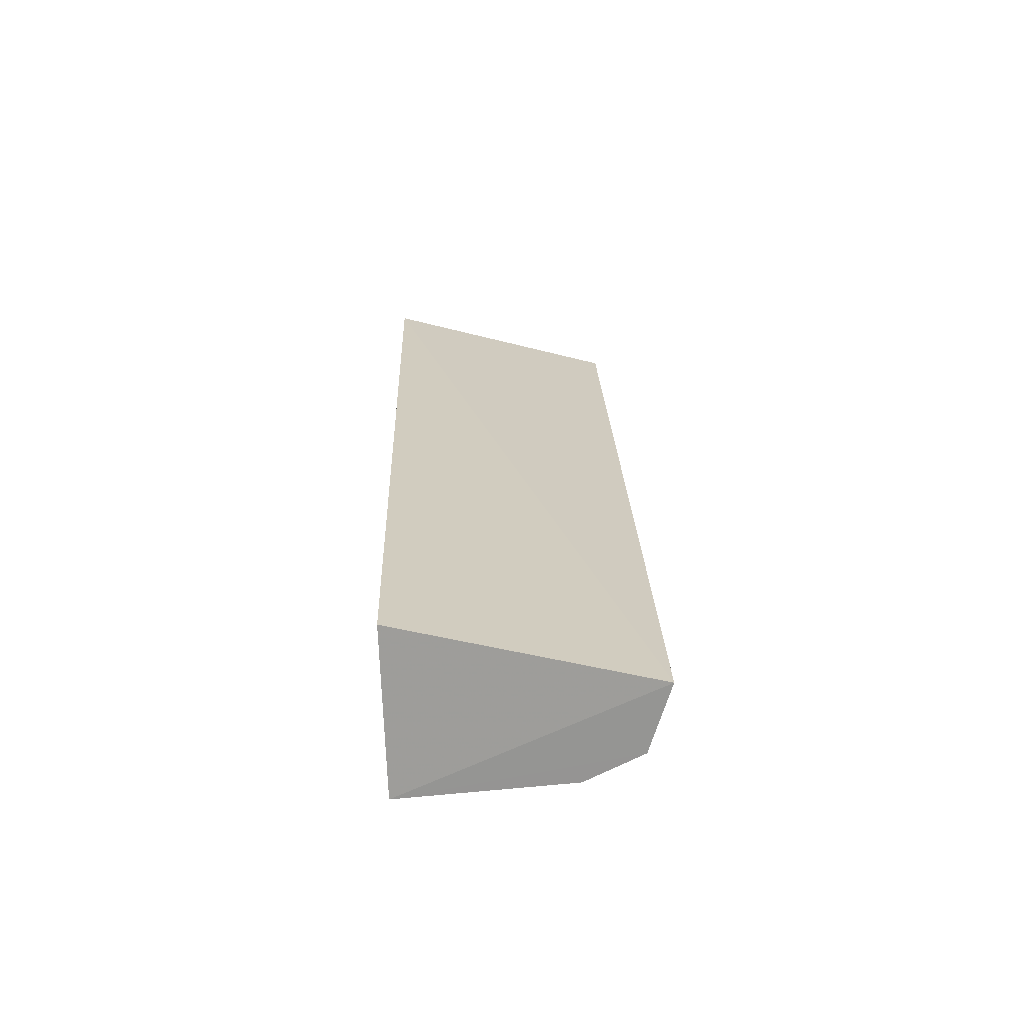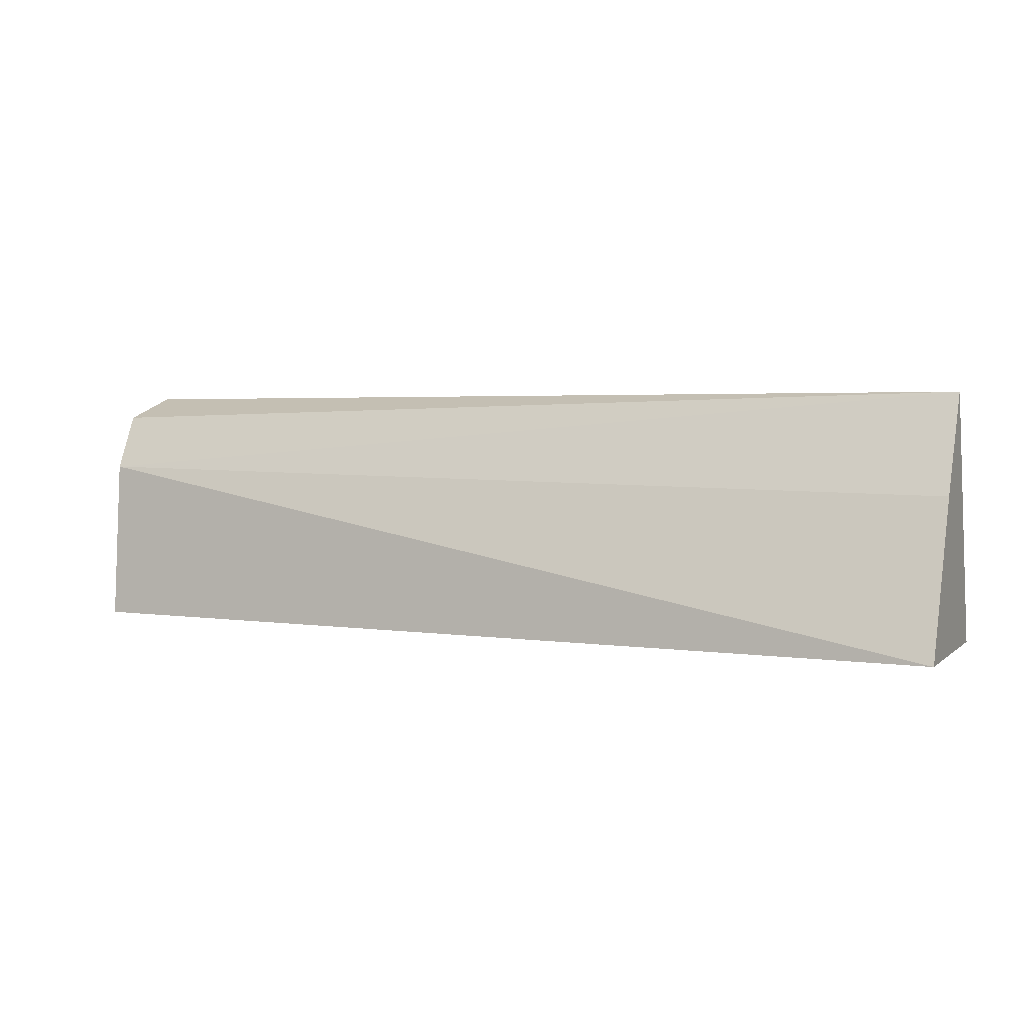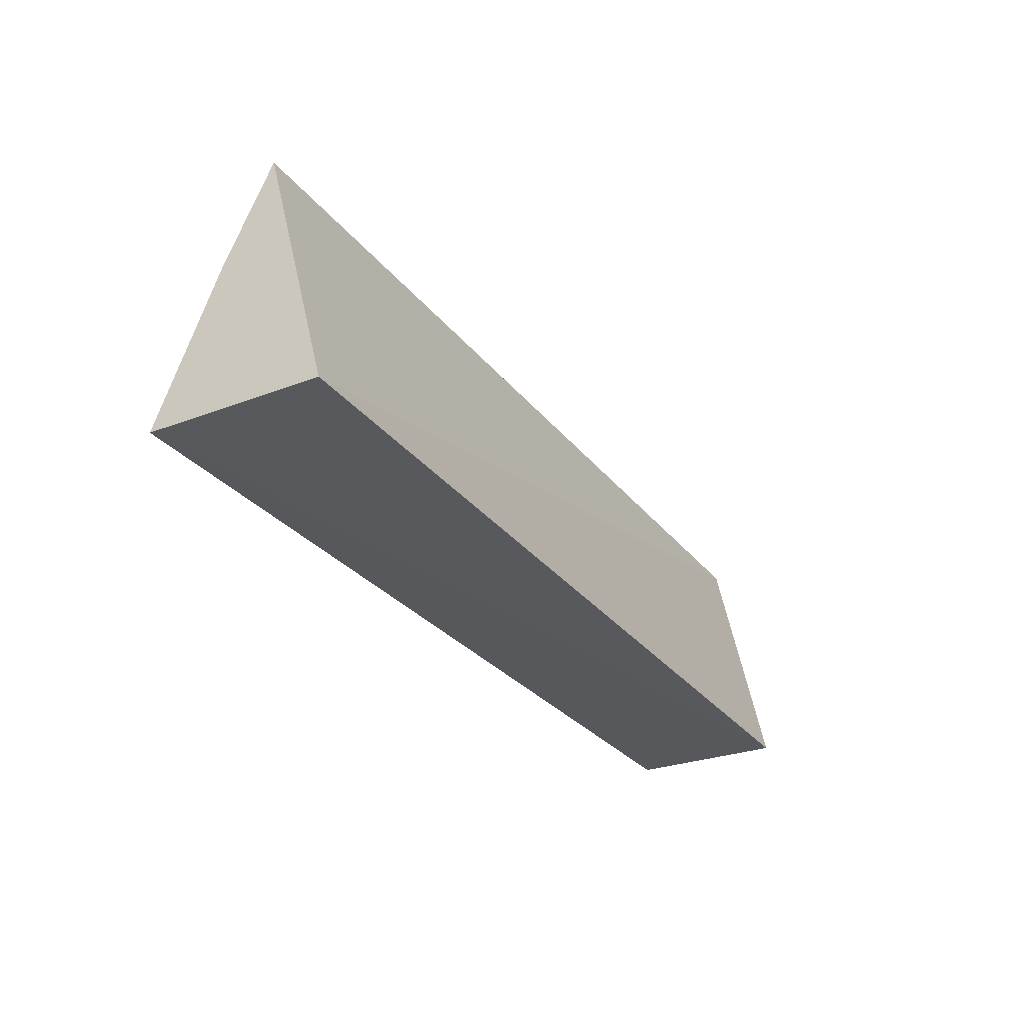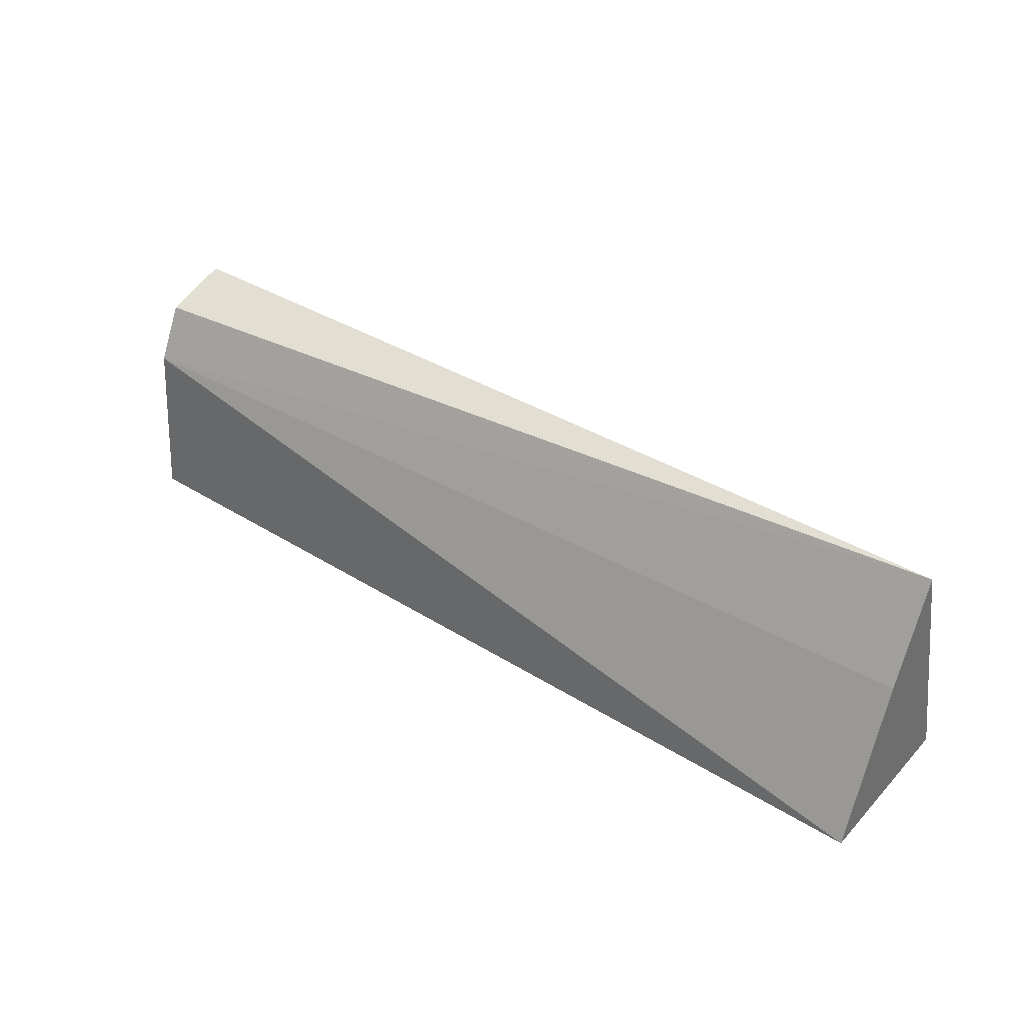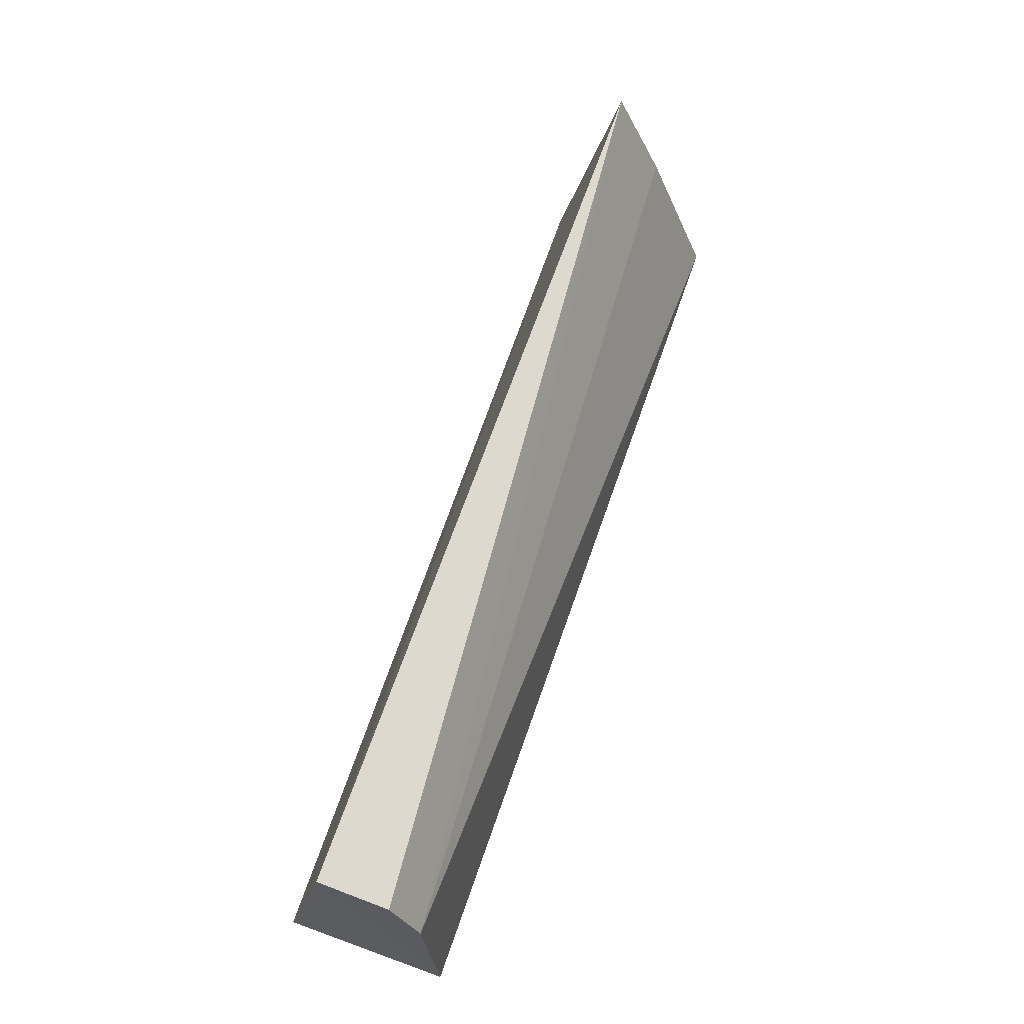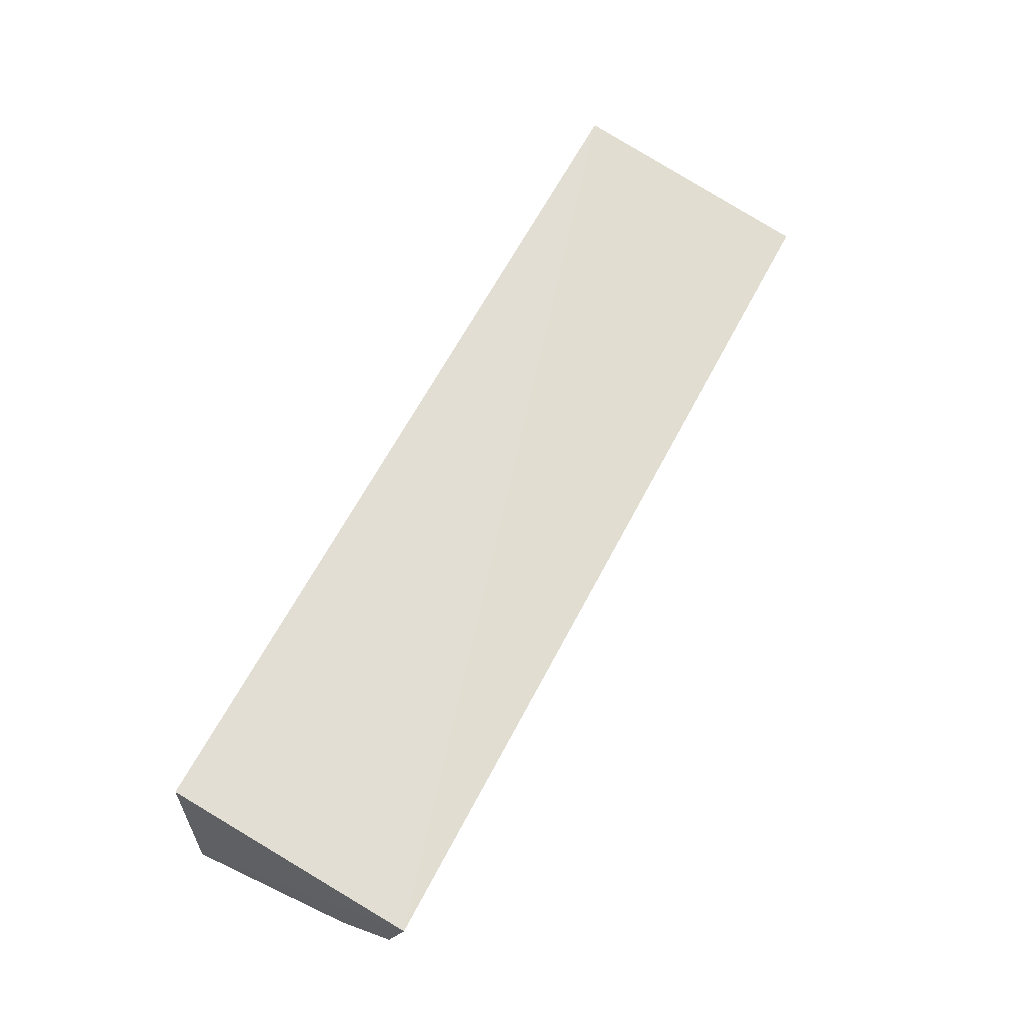
<metadata>
{"format":"obj","ext":"obj","renderer":"f3d","projection":"perspective","resolution":1024,"background":"white","views":[{"elev":22.9,"azim":-92.2,"up":"+Y"},{"elev":4.1,"azim":23.8,"up":"+Z"},{"elev":-29.3,"azim":119.5,"up":"+Z"},{"elev":37.4,"azim":37.4,"up":"+Z"},{"elev":63.1,"azim":-72.7,"up":"+Z"},{"elev":61.9,"azim":-63.5,"up":"+Y"}]}
</metadata>
<code>
v -0.2543 0.08856 0.3334
v -0.2543 0.1409 0.1313
v -0.9926 0.1502 0.1267
v -1 0.03029 0.2639
v -1 0.1066 0.3247
v -0.2543 -0 0.1313
v -1 0.0524 0.3082
v -1 0.01986 0.1313
v -0.2543 0.05037 0.2543
f 5 1 2
f 5 2 3
f 6 2 1
f 6 3 2
f 7 4 1
f 7 1 5
f 8 5 3
f 8 7 5
f 8 4 7
f 8 6 4
f 8 3 6
f 9 4 6
f 9 1 4
f 9 6 1

</code>
